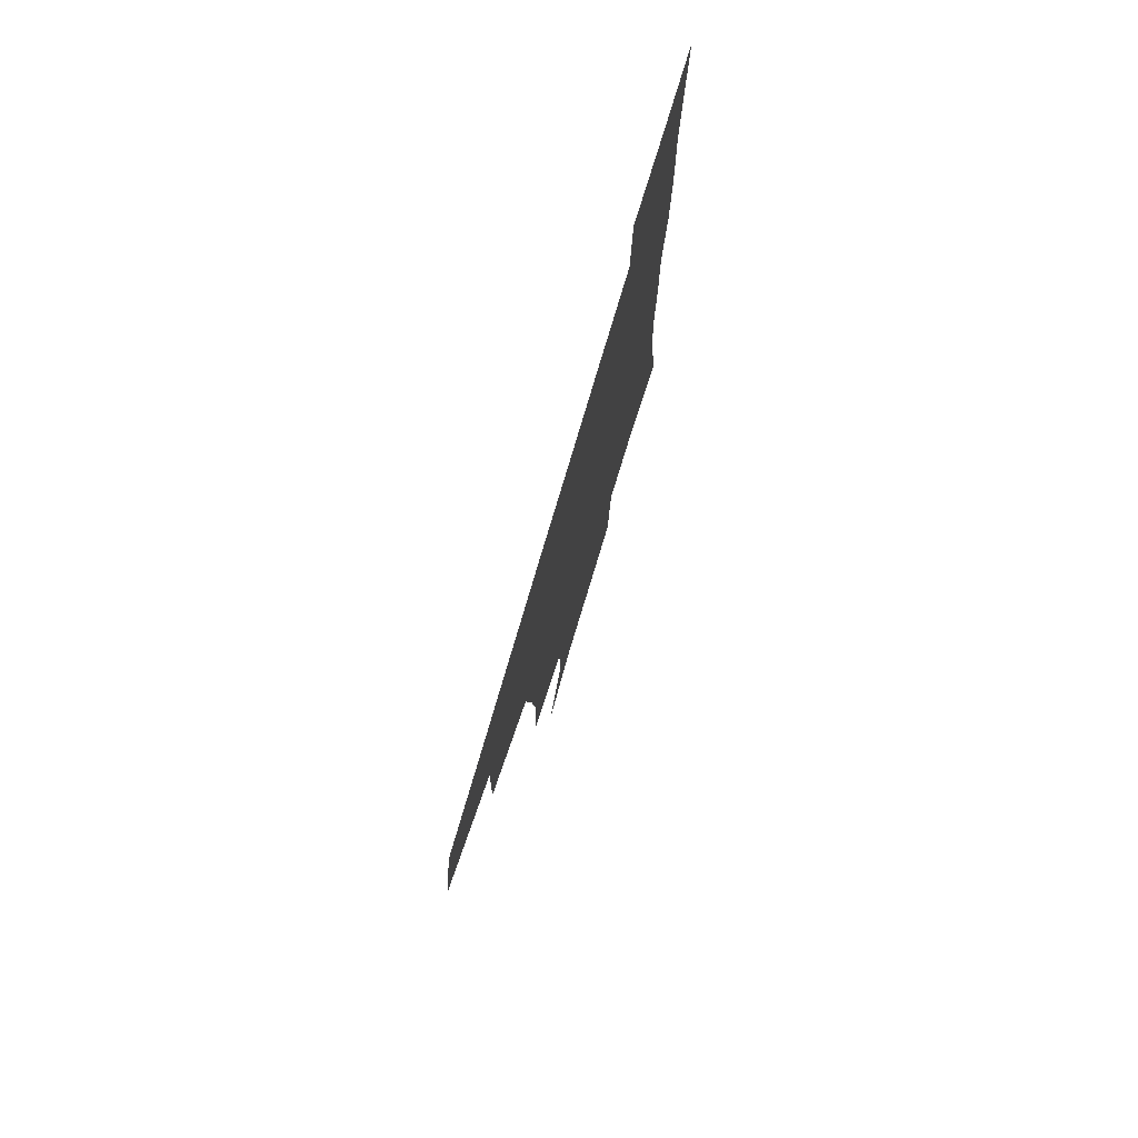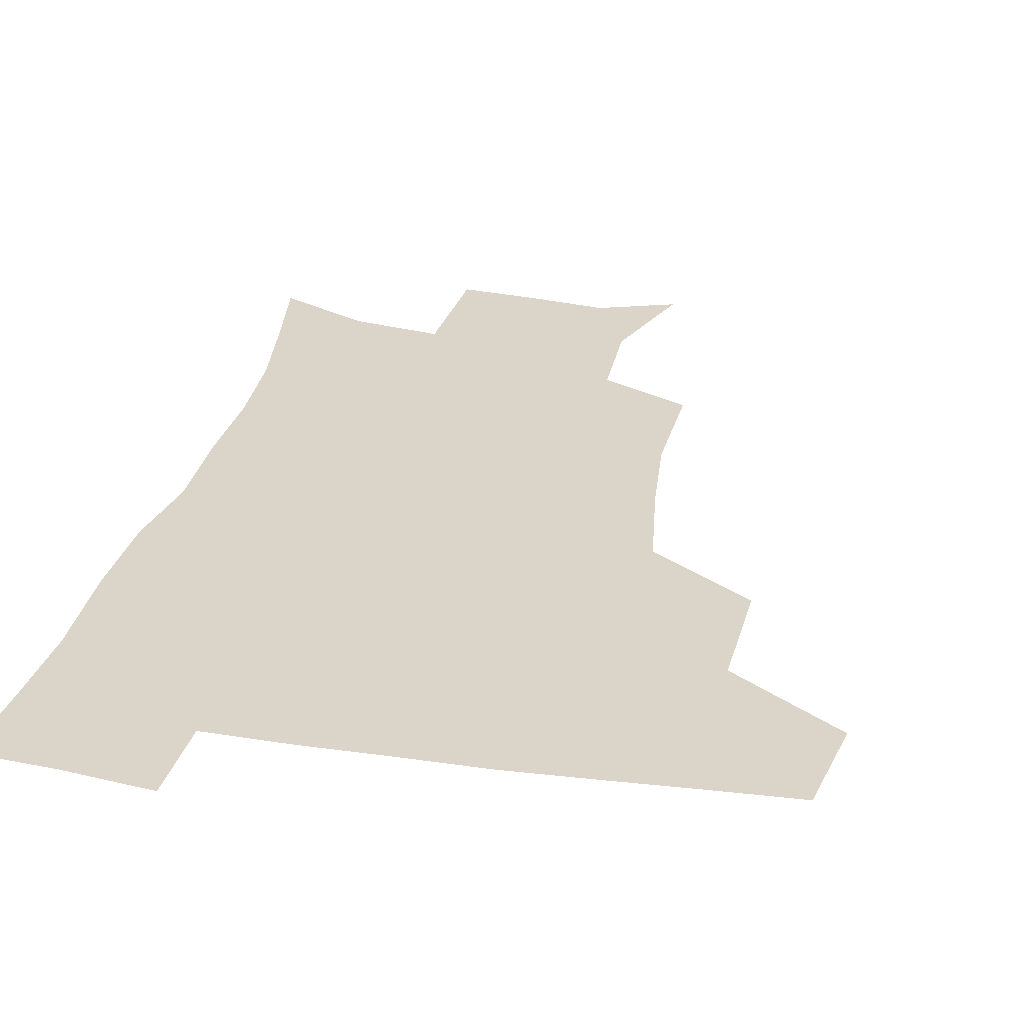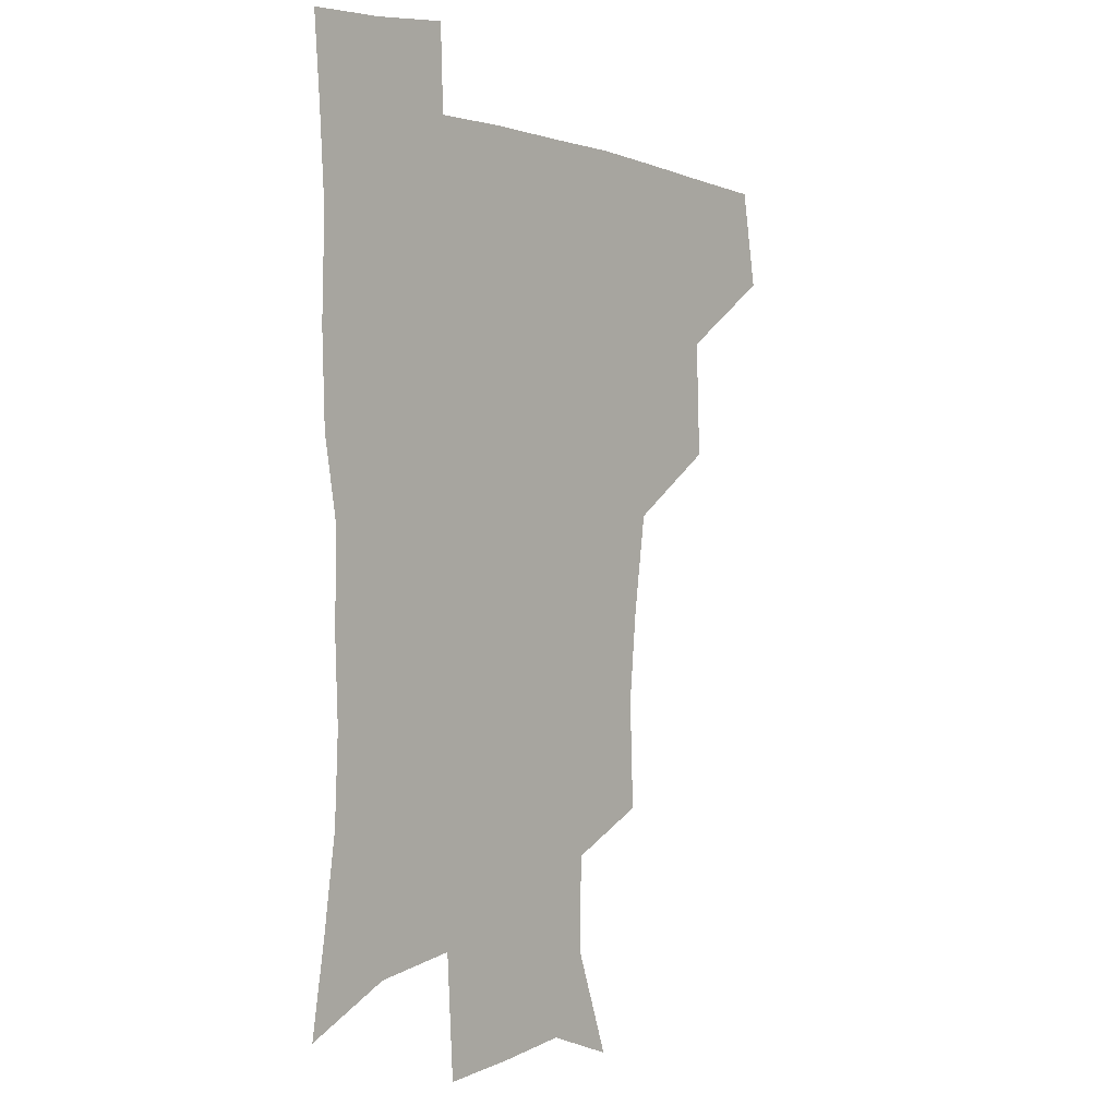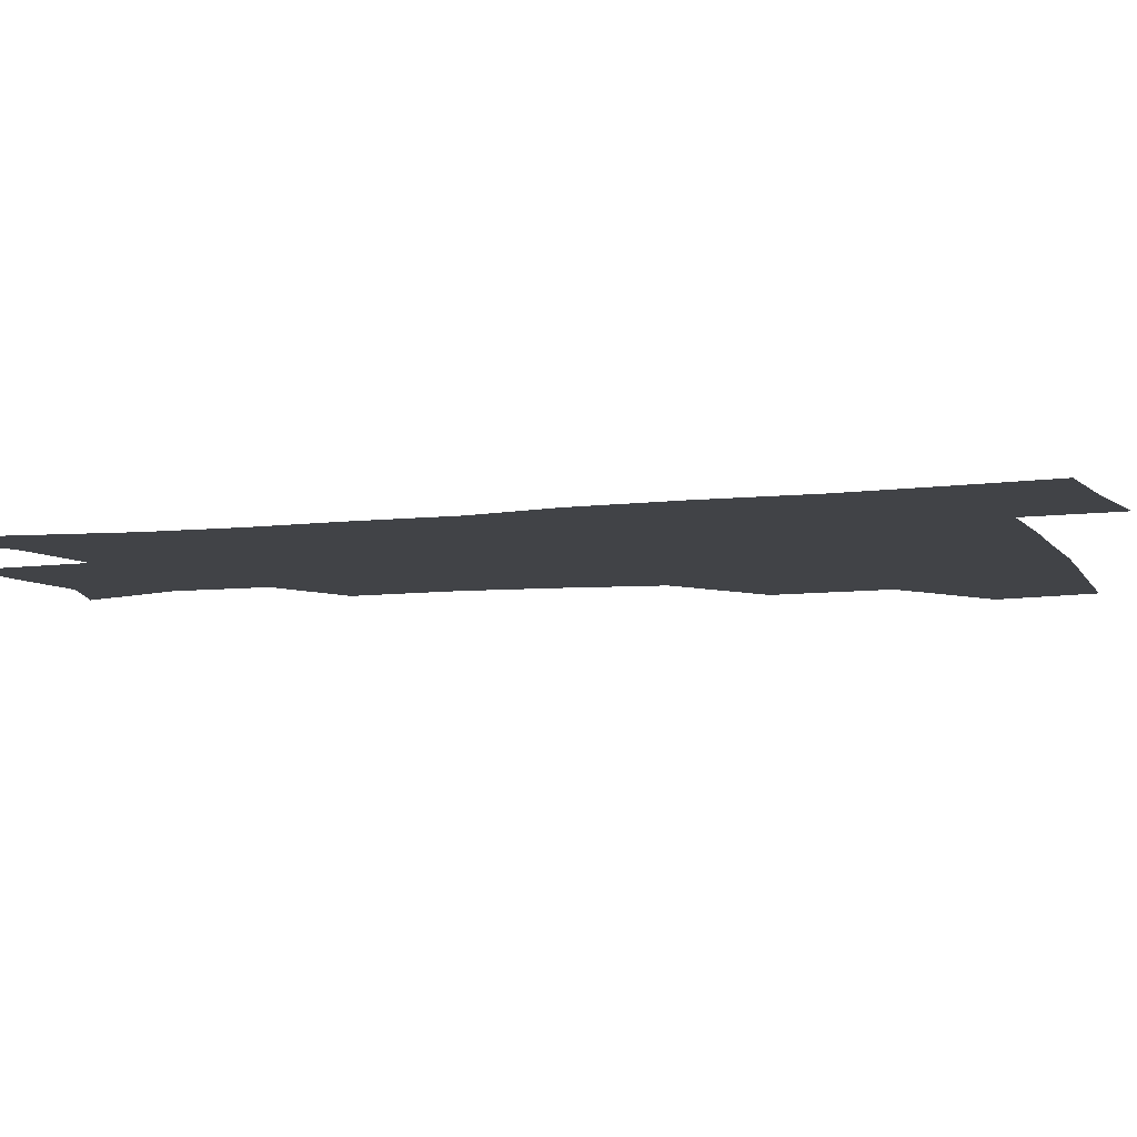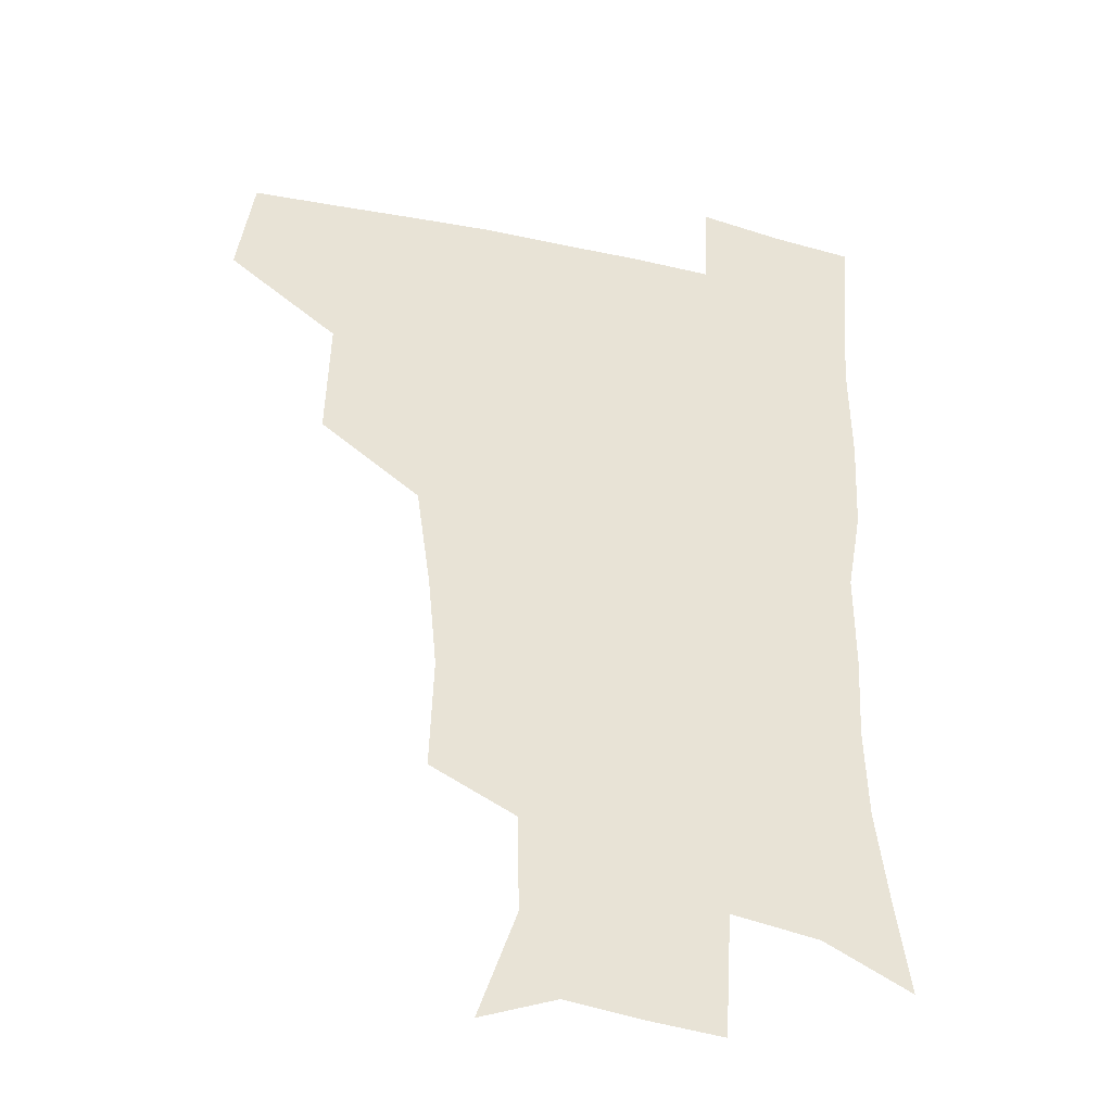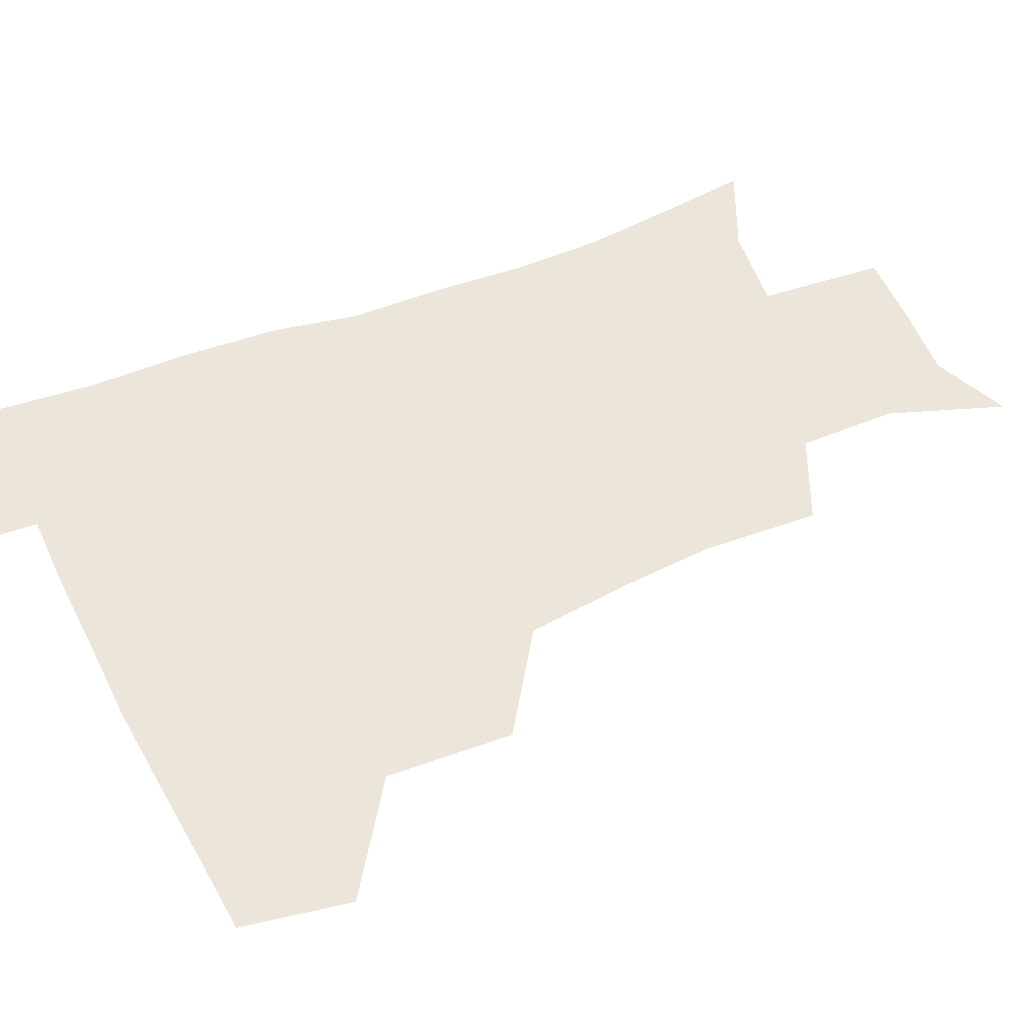
<metadata>
{"format":"obj","ext":"obj","renderer":"f3d","projection":"perspective","resolution":1024,"background":"white","views":[{"elev":78.2,"azim":-73.4,"up":"+Y"},{"elev":29.3,"azim":-167.6,"up":"+Z"},{"elev":-0.2,"azim":128.3,"up":"+Y"},{"elev":-7.3,"azim":109.2,"up":"+Z"},{"elev":-34.5,"azim":-16.6,"up":"+Y"},{"elev":46.7,"azim":-114.8,"up":"+Z"}]}
</metadata>
<code>
v 478.3 444.4 0
v 484.4 478.7 0
v 514.6 378.1 0
v 516.2 419 0
v 515.6 450.9 0
v 514 480.2 0
v 556.3 249.8 0
v 557.7 288.3 0
v 554.5 320.2 0
v 549.5 354.6 0
v 545.5 388 0
v 546.6 423.9 0
v 545.5 452.9 0
v 543.1 481.8 0
v 573.6 165 0
v 587.1 202.3 0
v 586.4 235.5 0
v 584 271.3 0
v 582.6 304.5 0
v 579.8 334.6 0
v 577.3 366.3 0
v 576.5 398.3 0
v 575.5 426.9 0
v 575.2 454.4 0
v 572.3 483.3 0
v 600.6 174.5 0
v 609.9 213 0
v 608.8 244.8 0
v 607.8 280.2 0
v 606.4 309.8 0
v 604.8 339.9 0
v 603.6 370.1 0
v 603.3 400.7 0
v 602.9 427.6 0
v 602.8 455.4 0
v 602 483.3 0
v 627.3 171 0
v 633 216 0
v 632.3 249.8 0
v 631.3 280.3 0
v 630.3 312.4 0
v 629.7 342.5 0
v 629.4 372.4 0
v 629.6 401.3 0
v 630.1 428.2 0
v 630.8 455.9 0
v 630.5 483.6 0
v 654.8 168.4 0
v 657.4 211.1 0
v 656.1 247.9 0
v 654.8 280.9 0
v 654.6 310.2 0
v 654.5 340.6 0
v 654.9 370.2 0
v 655.6 399.5 0
v 656.9 427.5 0
v 658.1 455.7 0
v 659.6 483 0
v 660.8 513.2 0
v 688.5 206.1 0
v 682.4 241.5 0
v 679.5 274.2 0
v 678.1 306 0
v 680.4 333.1 0
v 680.6 364.5 0
v 682.2 394.1 0
v 683.7 423.9 0
v 685 453.8 0
v 687.3 481.4 0
v 690.6 509.3 0
v 720 191.1 0
v 714.9 222.6 0
v 710.1 255.4 0
v 708.8 286.3 0
v 710.1 315.7 0
v 709.7 349.3 0
v 714.7 377.8 0
v 715.9 410.4 0
v 714.9 446 0
v 716.9 477.2 0
v 719.4 507.2 0
f 4 5 1
f 1 5 2
f 5 6 2
f 10 11 3
f 3 11 4
f 11 12 4
f 4 12 5
f 12 13 5
f 5 13 6
f 13 14 6
f 17 18 7
f 7 18 8
f 18 19 8
f 8 19 9
f 19 20 9
f 9 20 10
f 20 21 10
f 10 21 11
f 21 22 11
f 11 22 12
f 22 23 12
f 12 23 13
f 23 24 13
f 13 24 14
f 24 25 14
f 15 26 16
f 26 27 16
f 16 27 17
f 27 28 17
f 17 28 18
f 28 29 18
f 18 29 19
f 29 30 19
f 19 30 20
f 30 31 20
f 20 31 21
f 31 32 21
f 21 32 22
f 32 33 22
f 22 33 23
f 33 34 23
f 23 34 24
f 34 35 24
f 24 35 25
f 35 36 25
f 26 37 27
f 37 38 27
f 27 38 28
f 38 39 28
f 28 39 29
f 39 40 29
f 29 40 30
f 40 41 30
f 30 41 31
f 41 42 31
f 31 42 32
f 42 43 32
f 32 43 33
f 43 44 33
f 33 44 34
f 44 45 34
f 34 45 35
f 45 46 35
f 35 46 36
f 46 47 36
f 37 48 38
f 48 49 38
f 38 49 39
f 49 50 39
f 39 50 40
f 50 51 40
f 40 51 41
f 51 52 41
f 41 52 42
f 52 53 42
f 42 53 43
f 53 54 43
f 43 54 44
f 54 55 44
f 44 55 45
f 55 56 45
f 45 56 46
f 56 57 46
f 46 57 47
f 57 58 47
f 49 60 50
f 60 61 50
f 50 61 51
f 61 62 51
f 51 62 52
f 62 63 52
f 52 63 53
f 63 64 53
f 53 64 54
f 64 65 54
f 54 65 55
f 65 66 55
f 55 66 56
f 66 67 56
f 56 67 57
f 67 68 57
f 57 68 58
f 68 69 58
f 58 69 59
f 69 70 59
f 60 71 61
f 71 72 61
f 61 72 62
f 72 73 62
f 62 73 63
f 73 74 63
f 63 74 64
f 74 75 64
f 64 75 65
f 75 76 65
f 65 76 66
f 76 77 66
f 66 77 67
f 77 78 67
f 67 78 68
f 78 79 68
f 68 79 69
f 79 80 69
f 69 80 70
f 80 81 70

</code>
